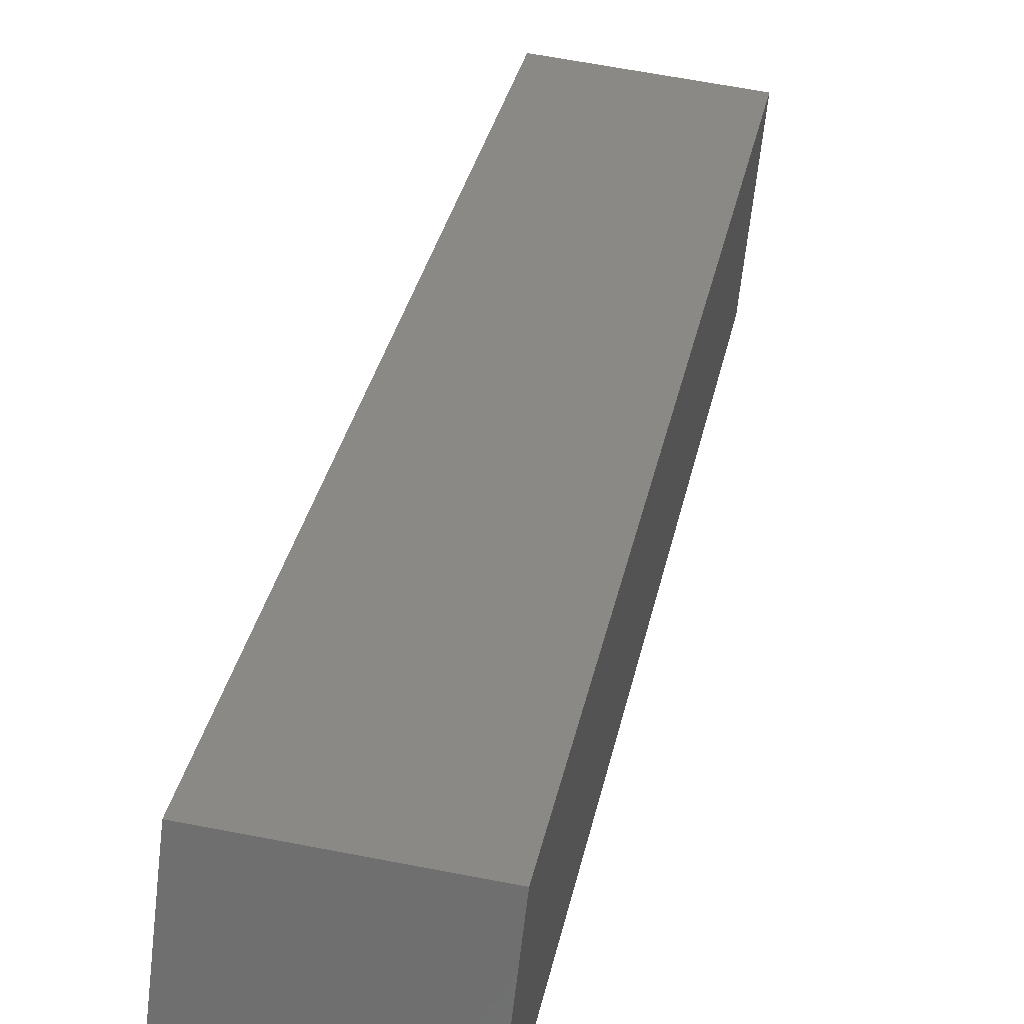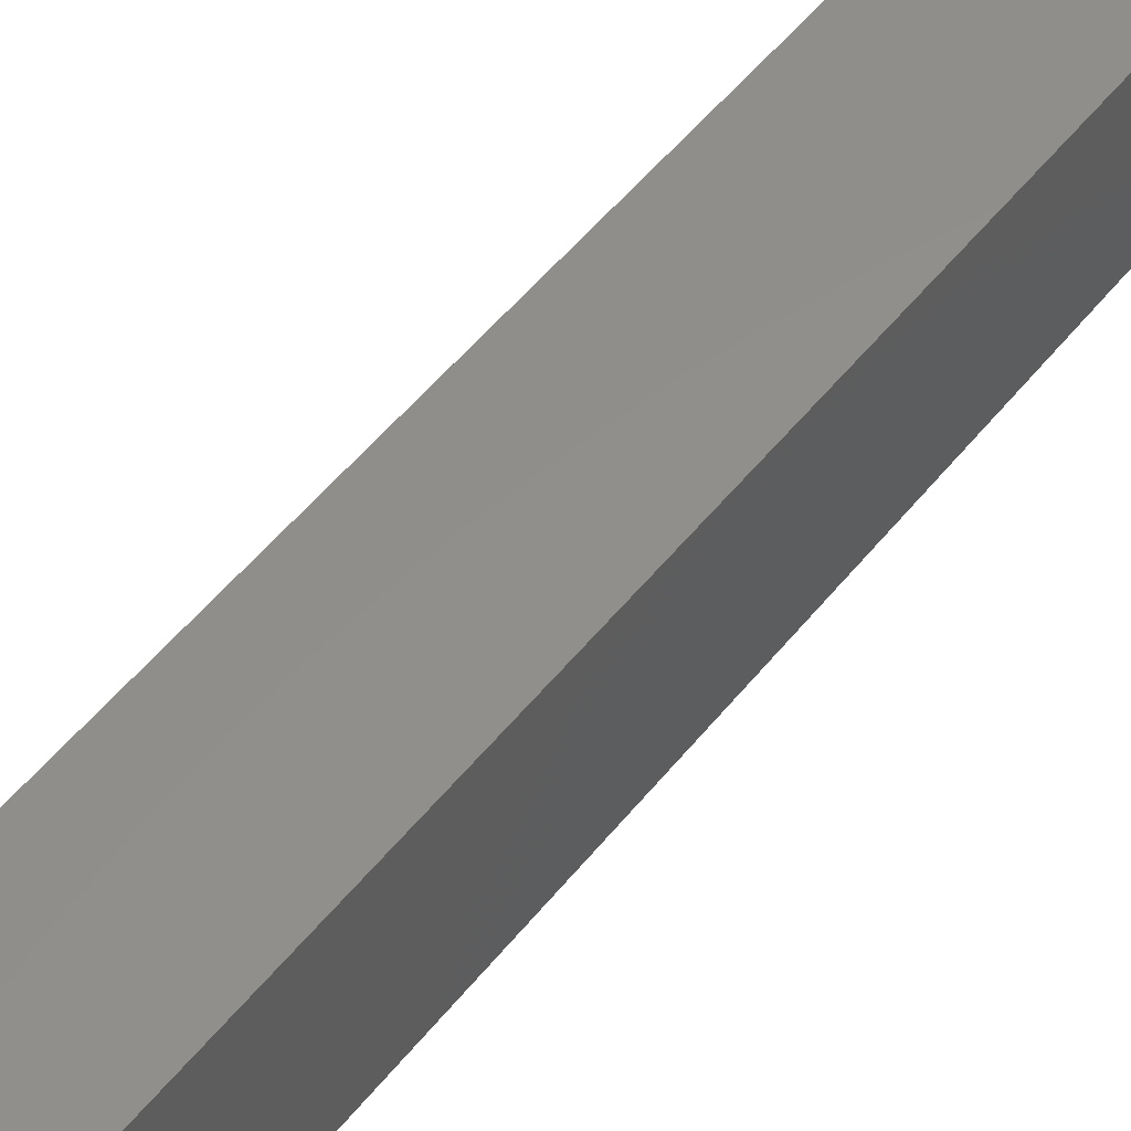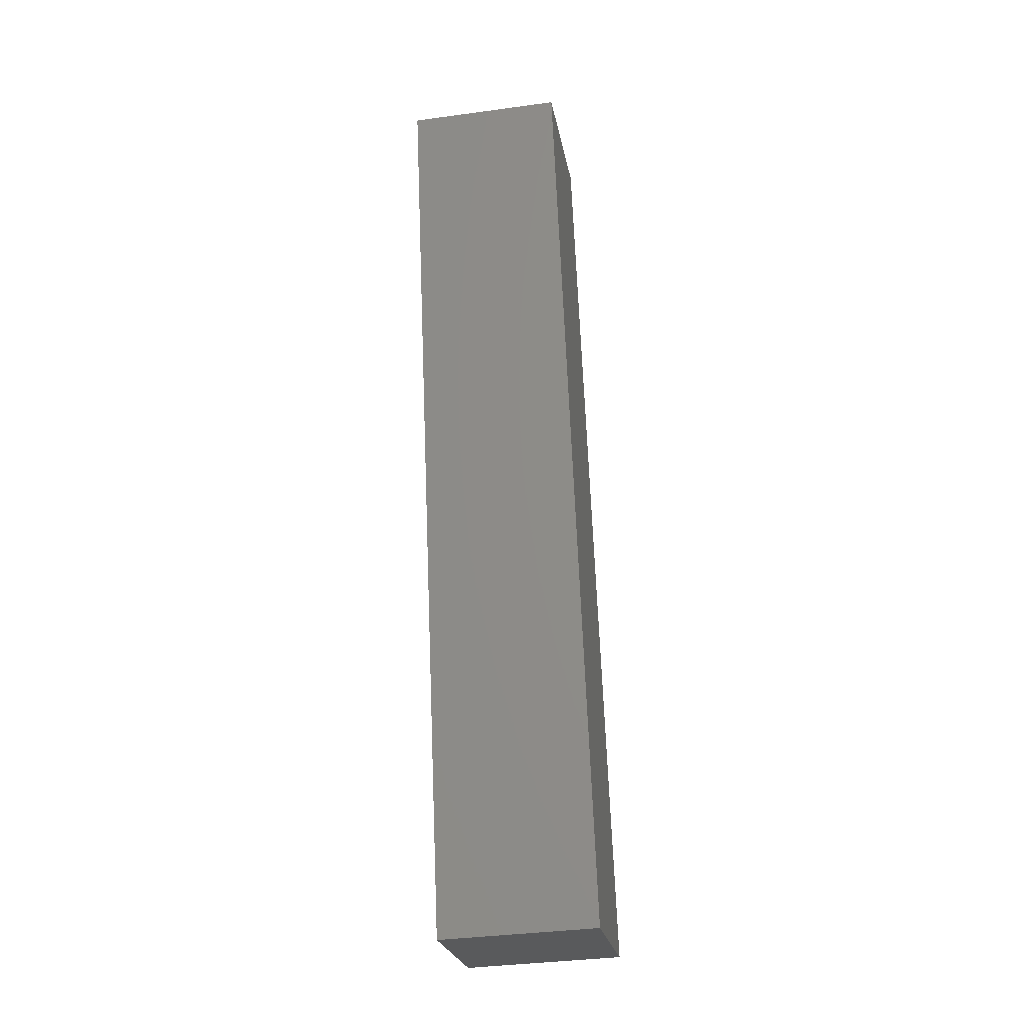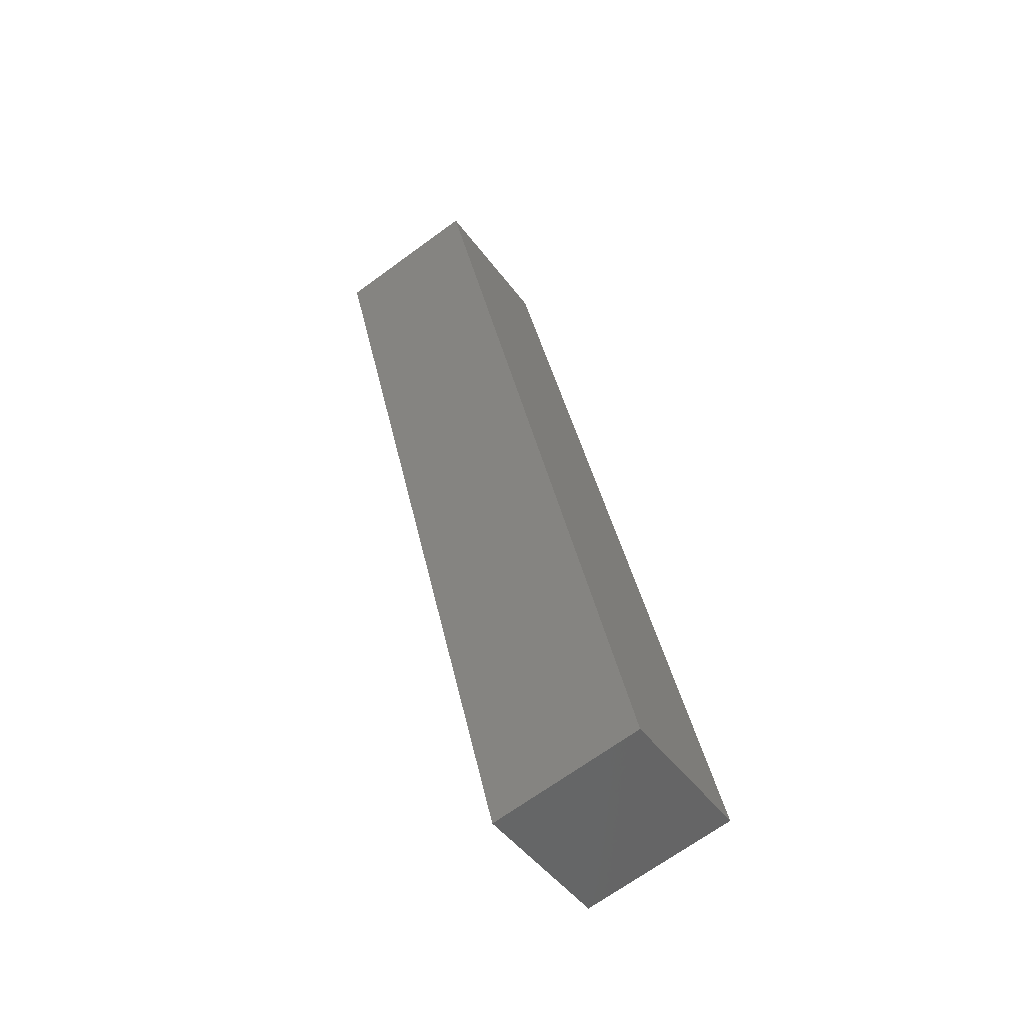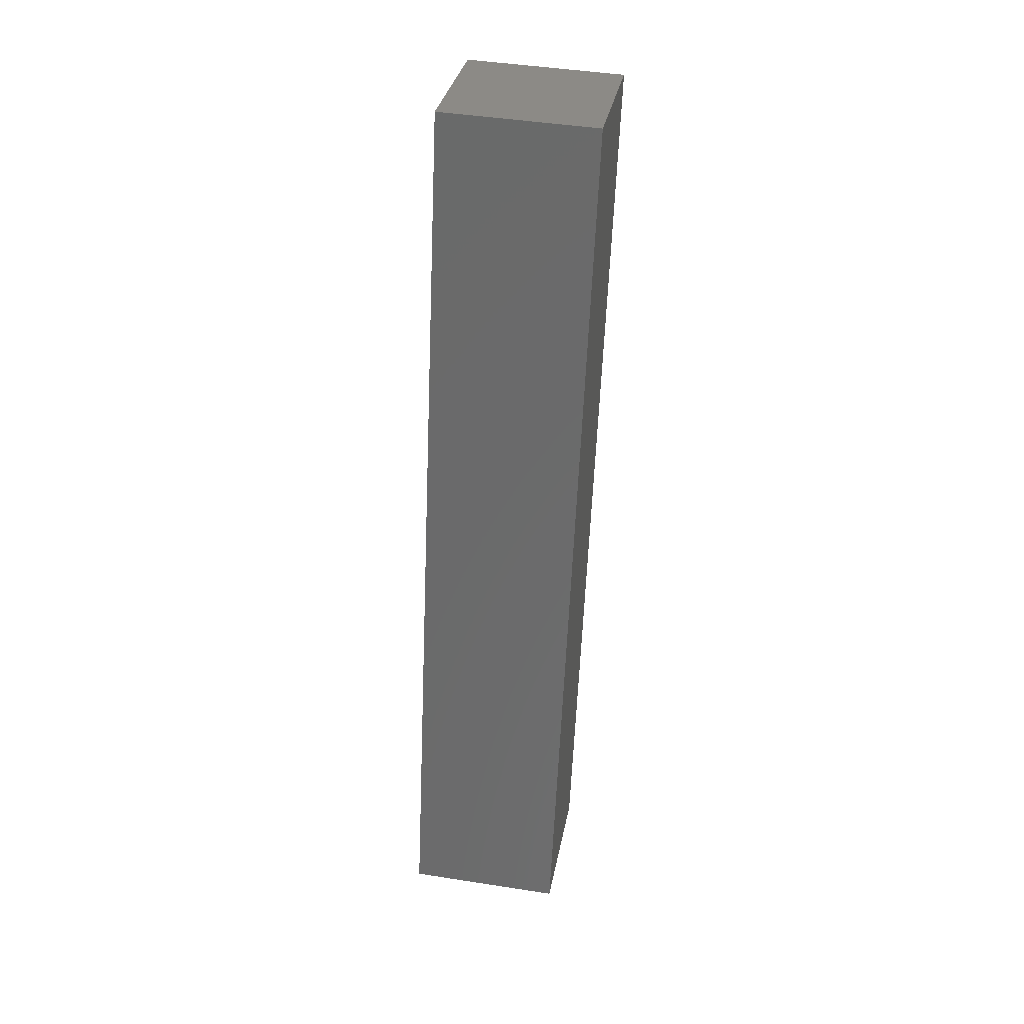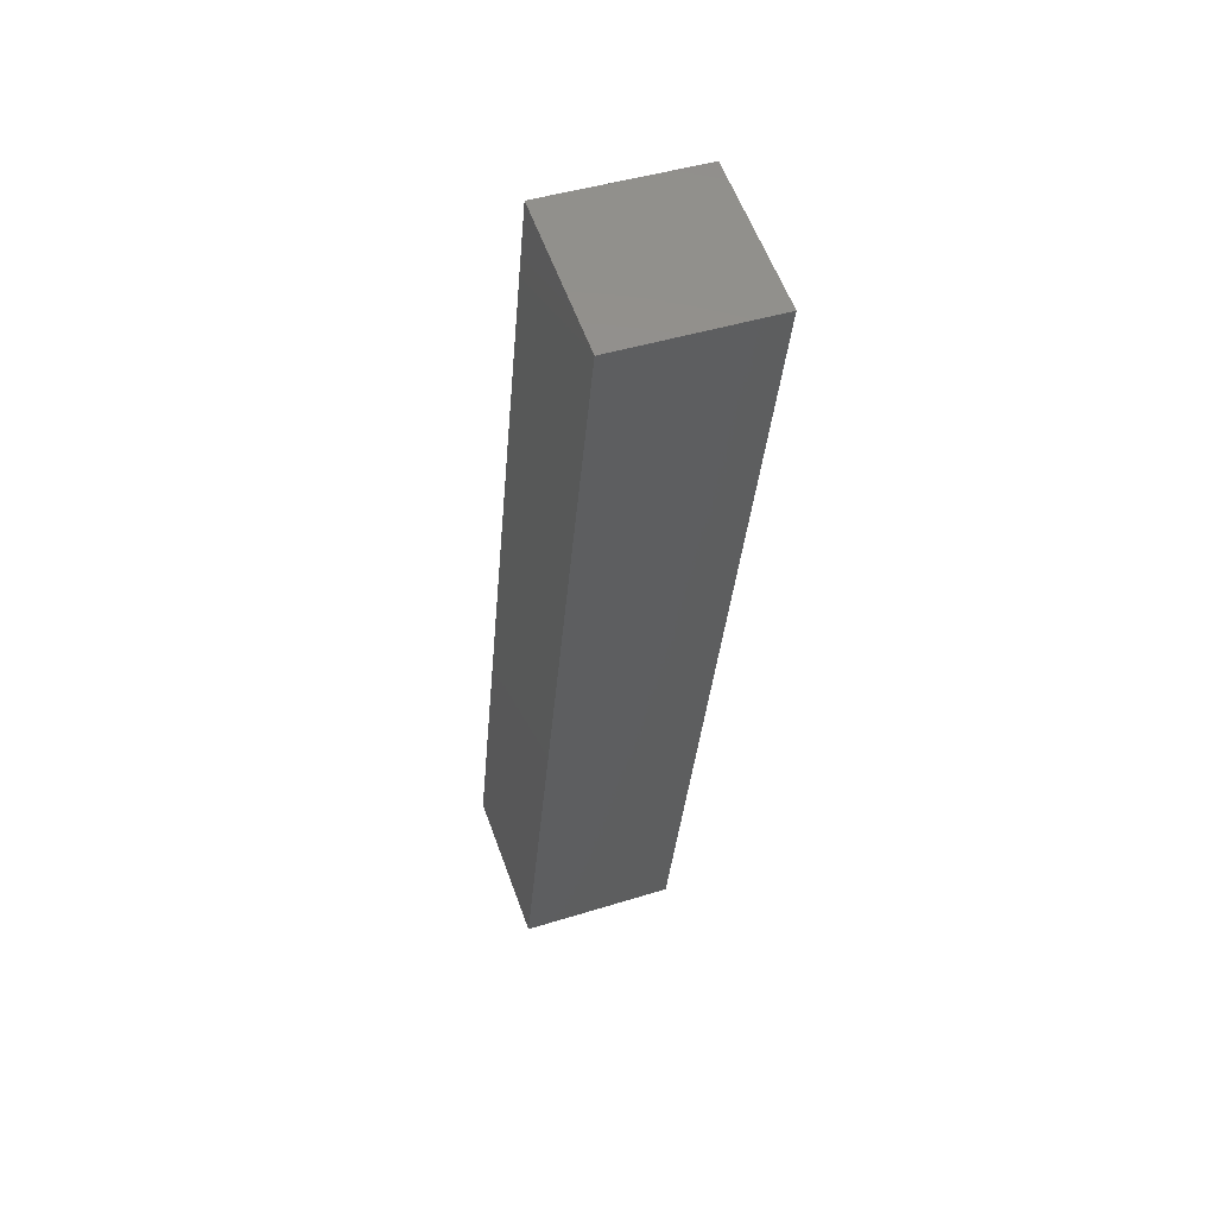
<metadata>
{"format":"stl","ext":"stl","renderer":"f3d","projection":"perspective","resolution":1024,"background":"white","views":[{"elev":25.5,"azim":-157.2,"up":"+Y"},{"elev":57.6,"azim":51.9,"up":"+Y"},{"elev":-36.9,"azim":106.7,"up":"+Z"},{"elev":-45.9,"azim":-139.4,"up":"+Z"},{"elev":44.8,"azim":-73.0,"up":"+Z"},{"elev":43.7,"azim":76.4,"up":"+Z"}]}
</metadata>
<code>
# stl→obj: 8 verts, 12 faces
v 9052 920.2 5163
v 9087 924.2 5309
v 9049 945.1 5163
v 9084 949.1 5309
v 9074 947.9 5158
v 9077 923.1 5158
v 9108 951.9 5304
v 9111 927.1 5304
f 1 2 3
f 3 2 4
f 3 5 1
f 1 5 6
f 3 4 5
f 5 4 7
f 4 2 7
f 7 2 8
f 8 2 6
f 6 2 1
f 7 8 5
f 5 8 6

</code>
